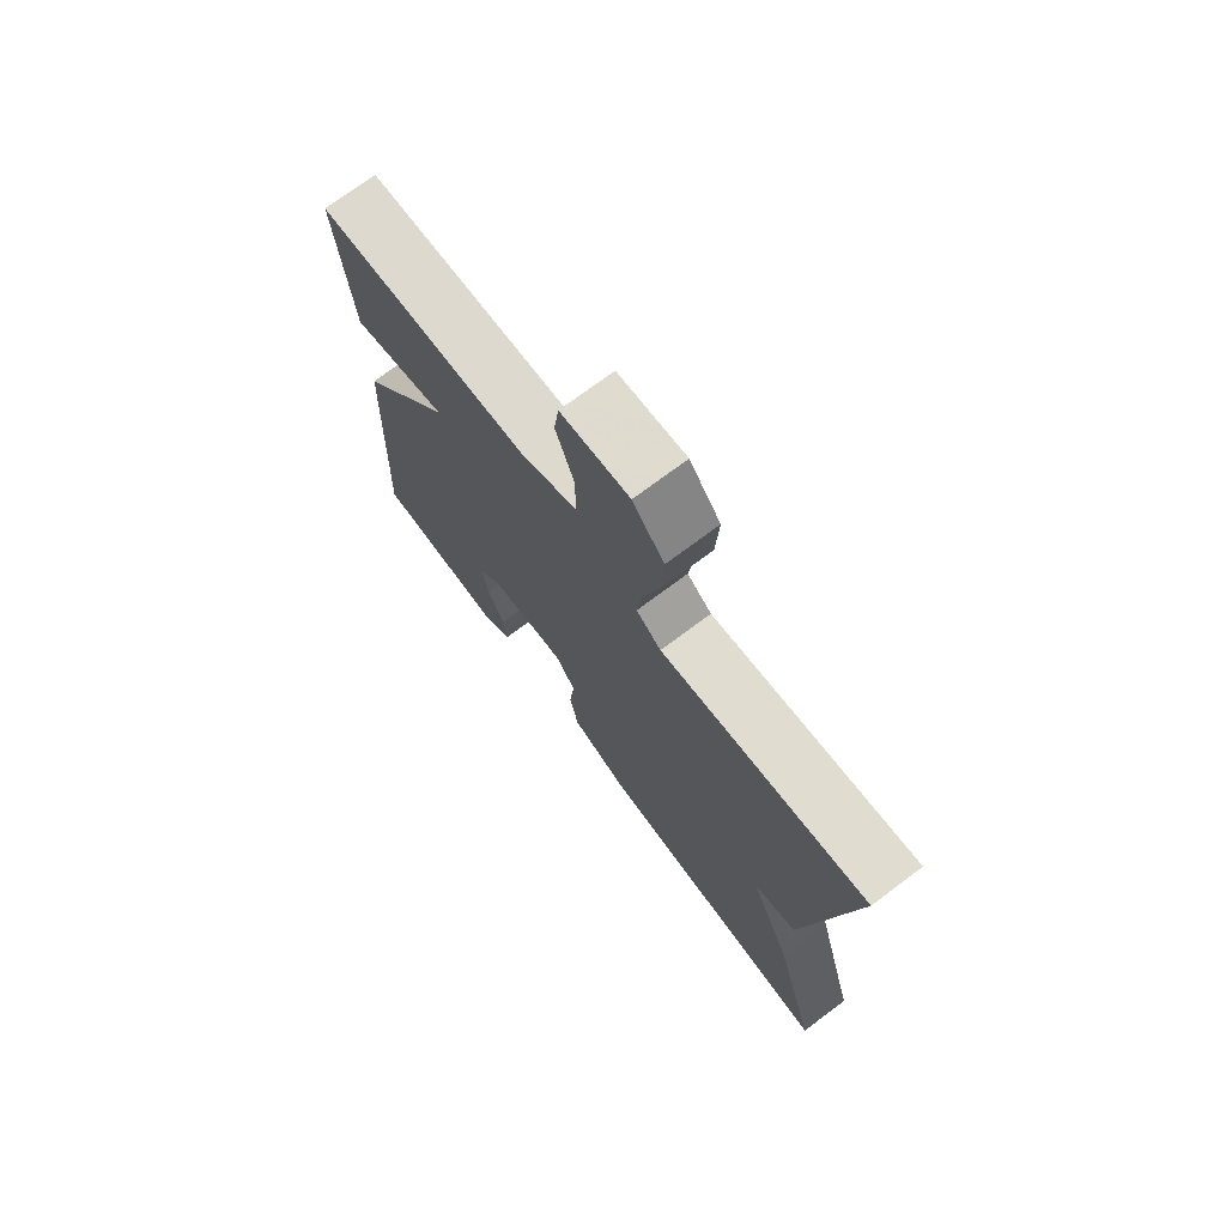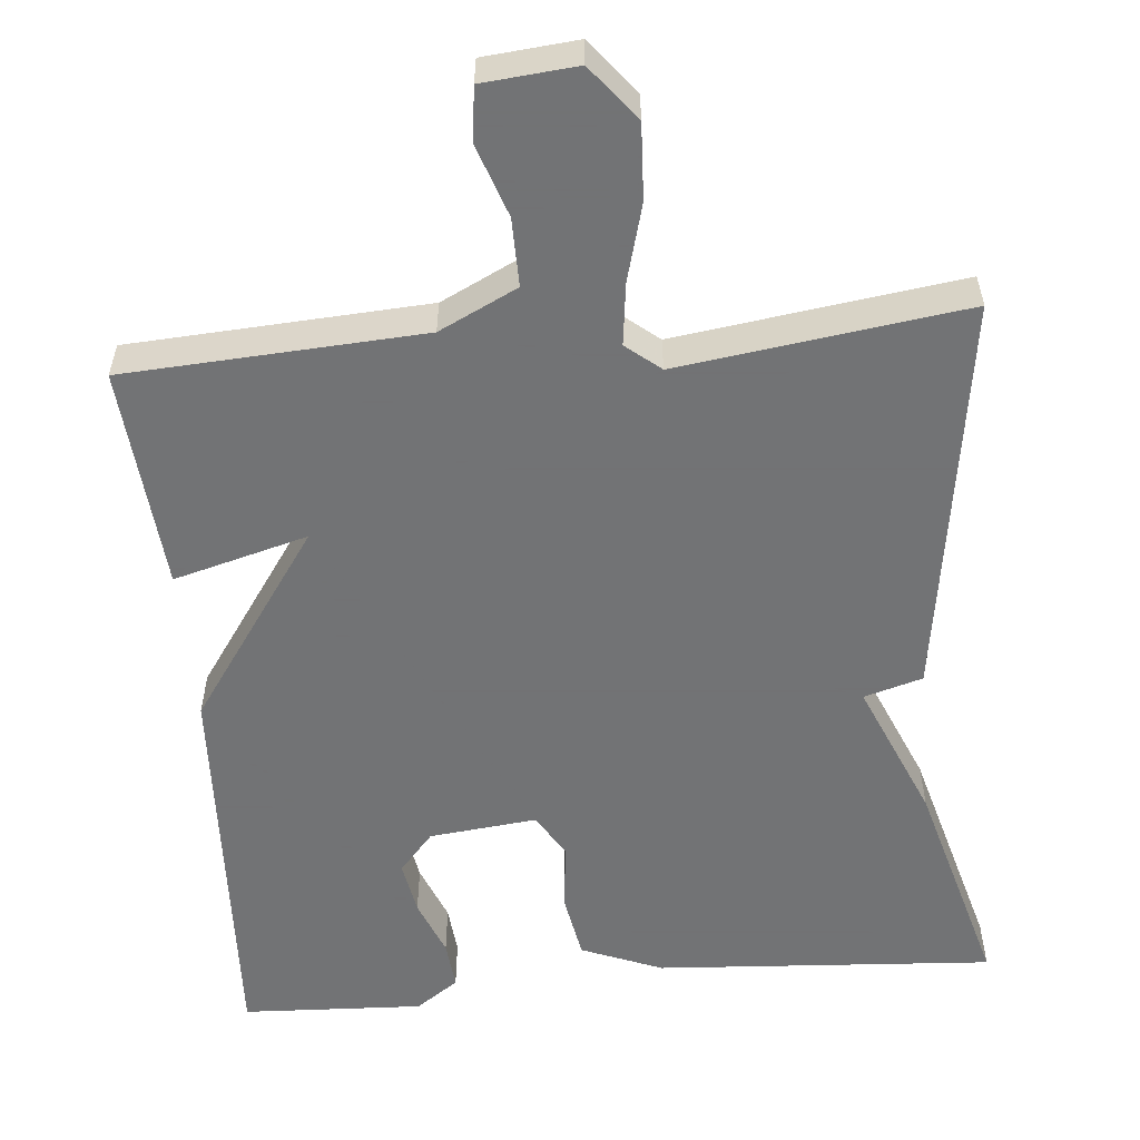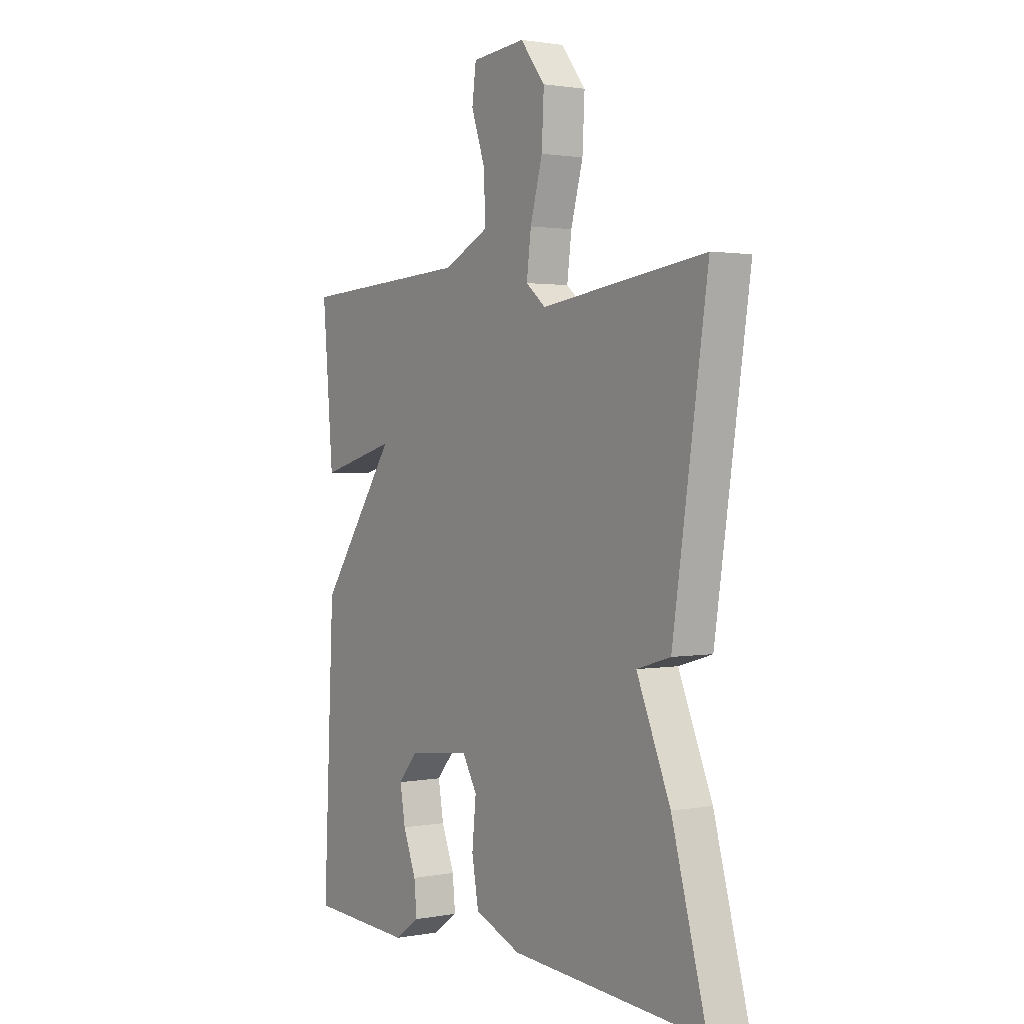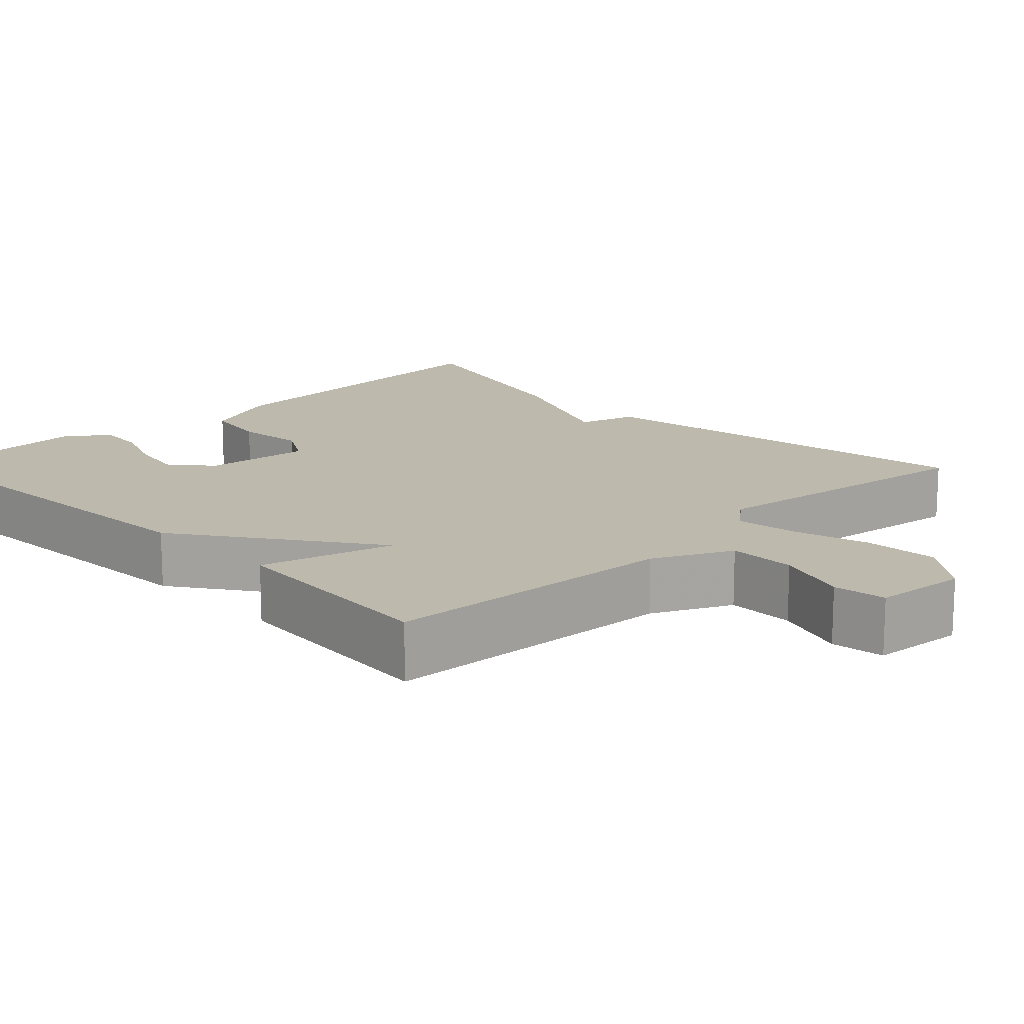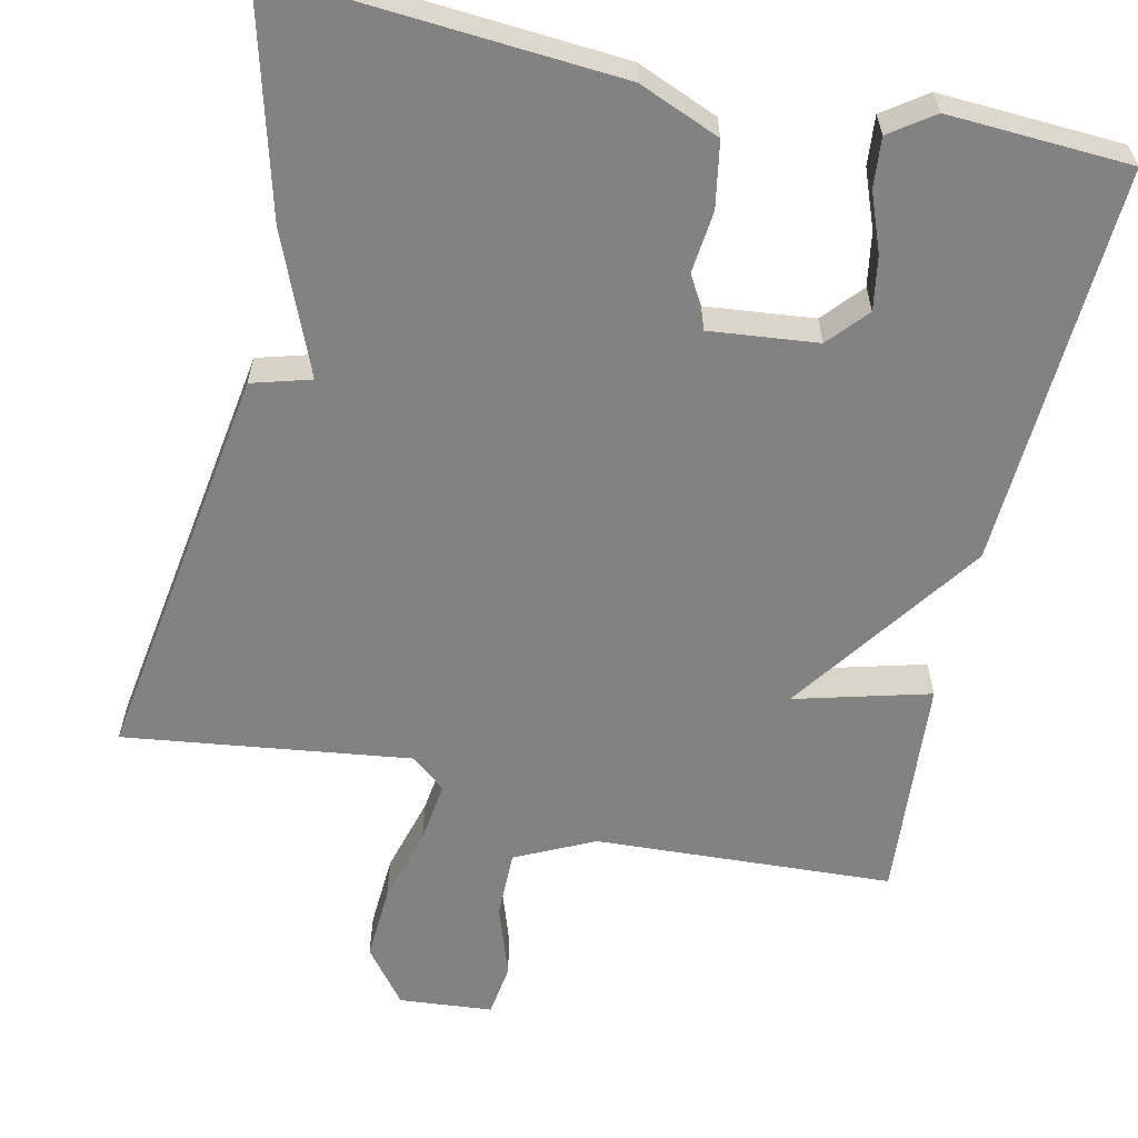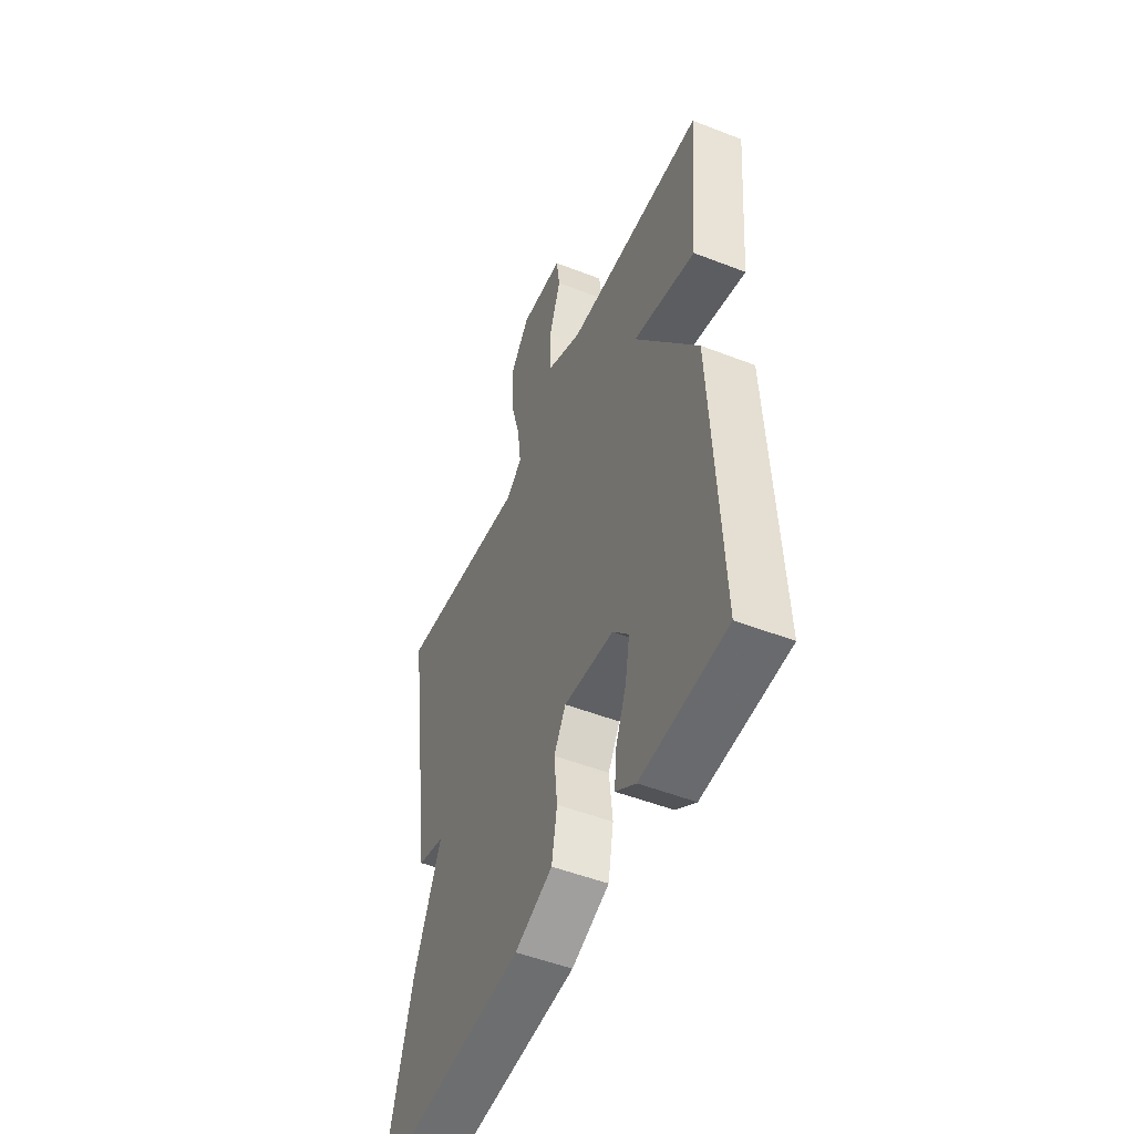
<metadata>
{"format":"obj","ext":"obj","renderer":"f3d","projection":"perspective","resolution":1024,"background":"white","views":[{"elev":73.6,"azim":53.2,"up":"+Z"},{"elev":-55.7,"azim":5.2,"up":"+Y"},{"elev":1.6,"azim":56.2,"up":"+Z"},{"elev":15.3,"azim":-44.3,"up":"+Y"},{"elev":-60.7,"azim":167.2,"up":"+Y"},{"elev":-50.6,"azim":-113.1,"up":"+Z"}]}
</metadata>
<code>
v -0.5 0.07 -0.5
v -0.476 0.07 0.013
v -0.304 0.07 0.26
v -0.476 0.07 0.213
v -0.5 0.07 0.5
v -0.119 0.07 0.522
v -0.019 0.07 0.571
v -0.02 0.07 0.658
v -0.052 0.07 0.751
v -0.043 0.07 0.819
v 0.077 0.07 0.83
v 0.132 0.07 0.76
v 0.127 0.07 0.664
v 0.1 0.07 0.565
v 0.09 0.07 0.486
v 0.134 0.07 0.45
v 0.5 0.07 0.5
v 0.423 0.07 -0.018
v 0.348 0.07 -0.04
v 0.423 0.07 -0.218
v 0.5 0.07 -0.5
v 0.066 0.07 -0.471
v -0.038 0.07 -0.429
v -0.053 0.07 -0.345
v -0.044 0.07 -0.256
v -0.077 0.07 -0.2
v -0.215 0.07 -0.215
v -0.259 0.07 -0.266
v -0.247 0.07 -0.335
v -0.218 0.07 -0.409
v -0.212 0.07 -0.472
v -0.267 0.07 -0.511
v -0.5 0 -0.5
v -0.476 0 0.013
v -0.304 0 0.26
v -0.476 0 0.213
v -0.5 0 0.5
v -0.119 0 0.522
v -0.019 0 0.571
v -0.02 0 0.658
v -0.052 0 0.751
v -0.043 0 0.819
v 0.077 0 0.83
v 0.132 0 0.76
v 0.127 0 0.664
v 0.1 0 0.565
v 0.09 0 0.486
v 0.134 0 0.45
v 0.5 0 0.5
v 0.423 0 -0.018
v 0.348 0 -0.04
v 0.423 0 -0.218
v 0.5 0 -0.5
v 0.066 0 -0.471
v -0.038 0 -0.429
v -0.053 0 -0.345
v -0.044 0 -0.256
v -0.077 0 -0.2
v -0.215 0 -0.215
v -0.259 0 -0.266
v -0.247 0 -0.335
v -0.218 0 -0.409
v -0.212 0 -0.472
v -0.267 0 -0.511
f 32 1 2
f 31 32 2
f 30 31 2
f 29 30 2
f 28 29 2
f 27 28 2 3
f 26 27 3
f 25 26 3
f 23 24 25
f 22 23 25
f 21 22 25
f 20 21 25
f 19 20 25
f 19 25 3
f 18 19 3
f 17 18 3
f 16 17 3
f 4 5 6
f 3 4 6
f 16 3 6
f 15 16 6
f 14 15 6 7
f 12 13 14
f 11 12 14
f 10 11 14
f 9 10 14
f 8 9 14
f 7 8 14
f 34 33 64
f 34 64 63
f 34 63 62
f 34 62 61
f 34 61 60
f 35 34 60 59
f 35 59 58
f 35 58 57
f 57 56 55
f 57 55 54
f 57 54 53
f 57 53 52
f 57 52 51
f 35 57 51
f 35 51 50
f 35 50 49
f 35 49 48
f 38 37 36
f 38 36 35
f 38 35 48
f 38 48 47
f 39 38 47 46
f 46 45 44
f 46 44 43
f 46 43 42
f 46 42 41
f 46 41 40
f 46 40 39
f 1 33 34 2
f 2 34 35 3
f 3 35 36 4
f 4 36 37 5
f 5 37 38 6
f 6 38 39 7
f 7 39 40 8
f 8 40 41 9
f 9 41 42 10
f 10 42 43 11
f 11 43 44 12
f 12 44 45 13
f 13 45 46 14
f 14 46 47 15
f 15 47 48 16
f 16 48 49 17
f 17 49 50 18
f 18 50 51 19
f 19 51 52 20
f 20 52 53 21
f 21 53 54 22
f 22 54 55 23
f 23 55 56 24
f 24 56 57 25
f 25 57 58 26
f 26 58 59 27
f 27 59 60 28
f 28 60 61 29
f 29 61 62 30
f 30 62 63 31
f 31 63 64 32
f 32 64 33 1

</code>
